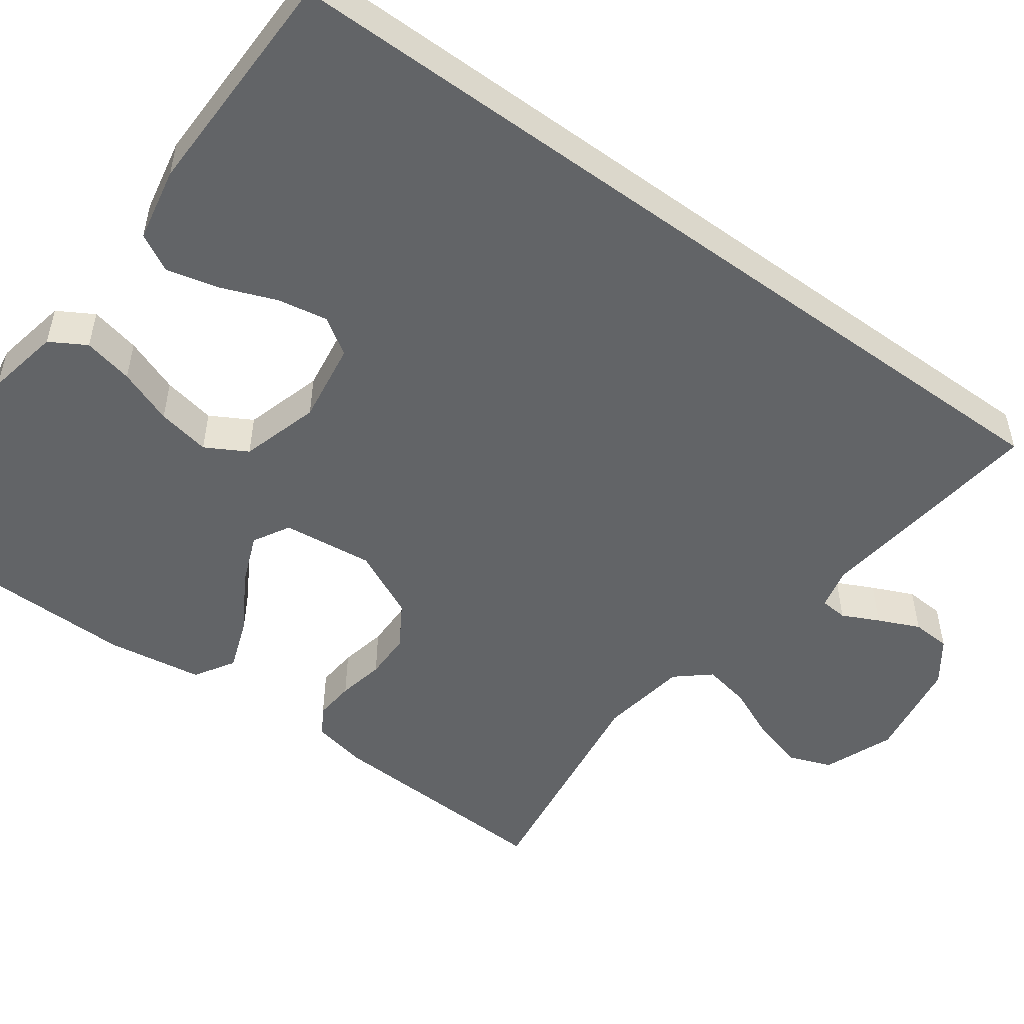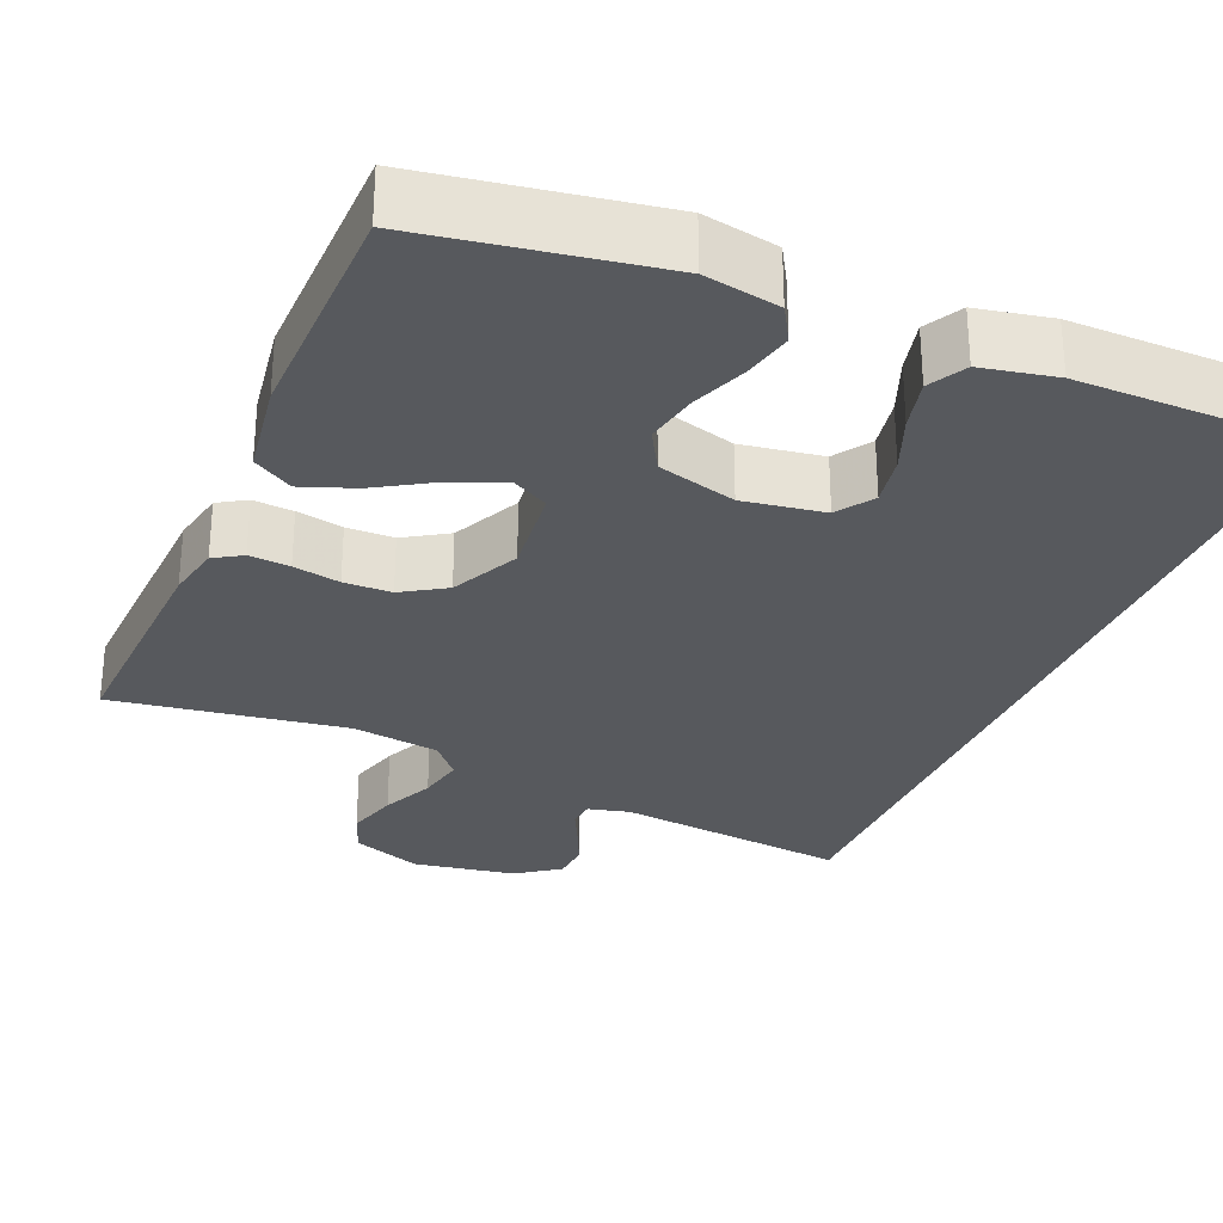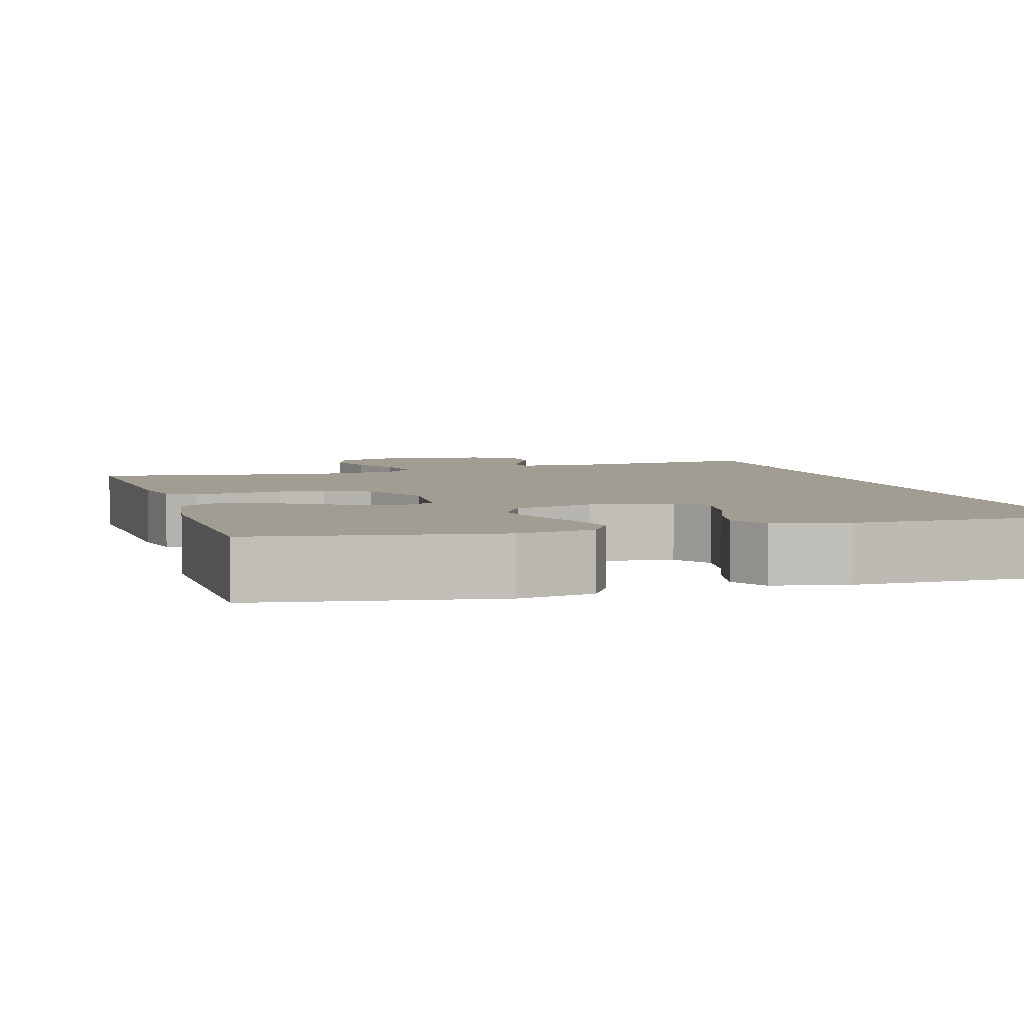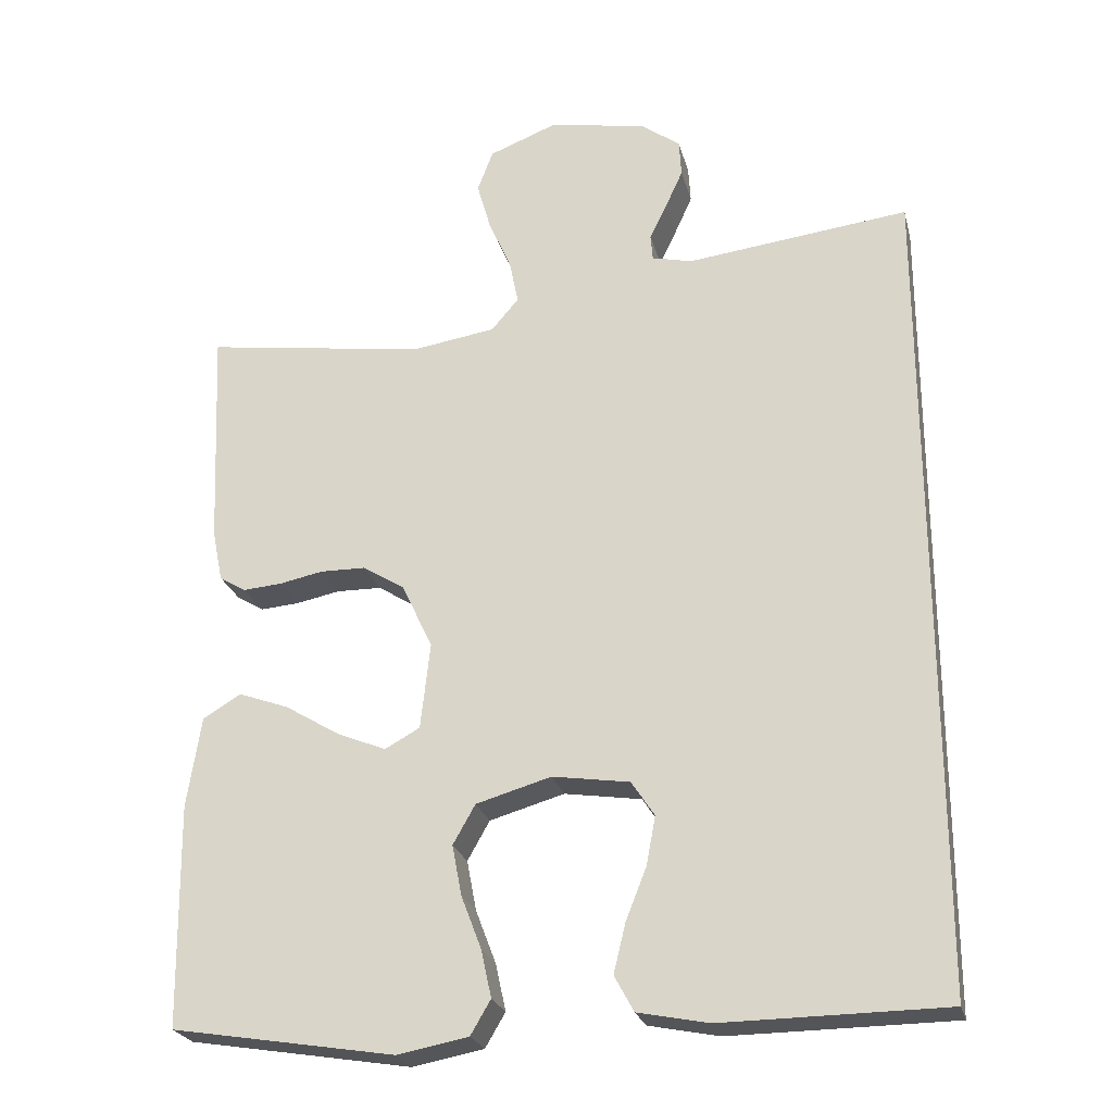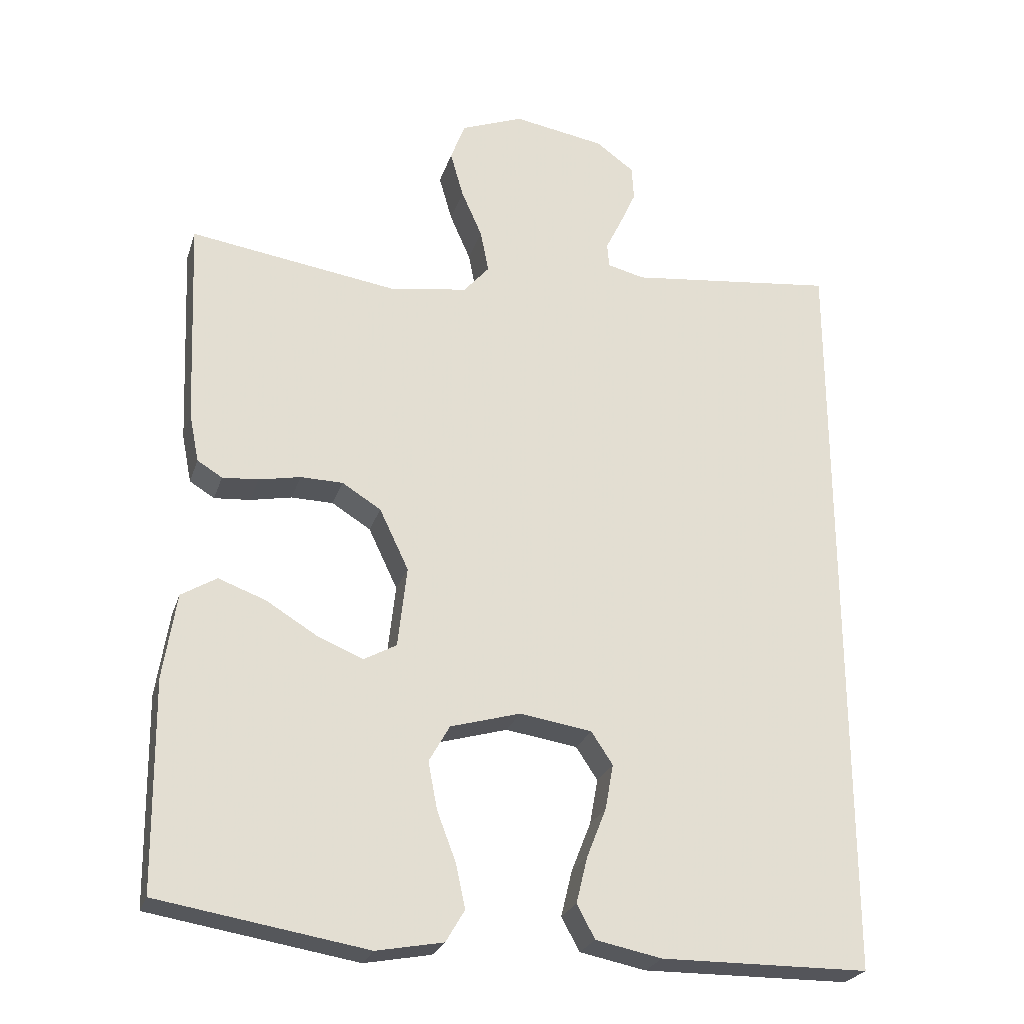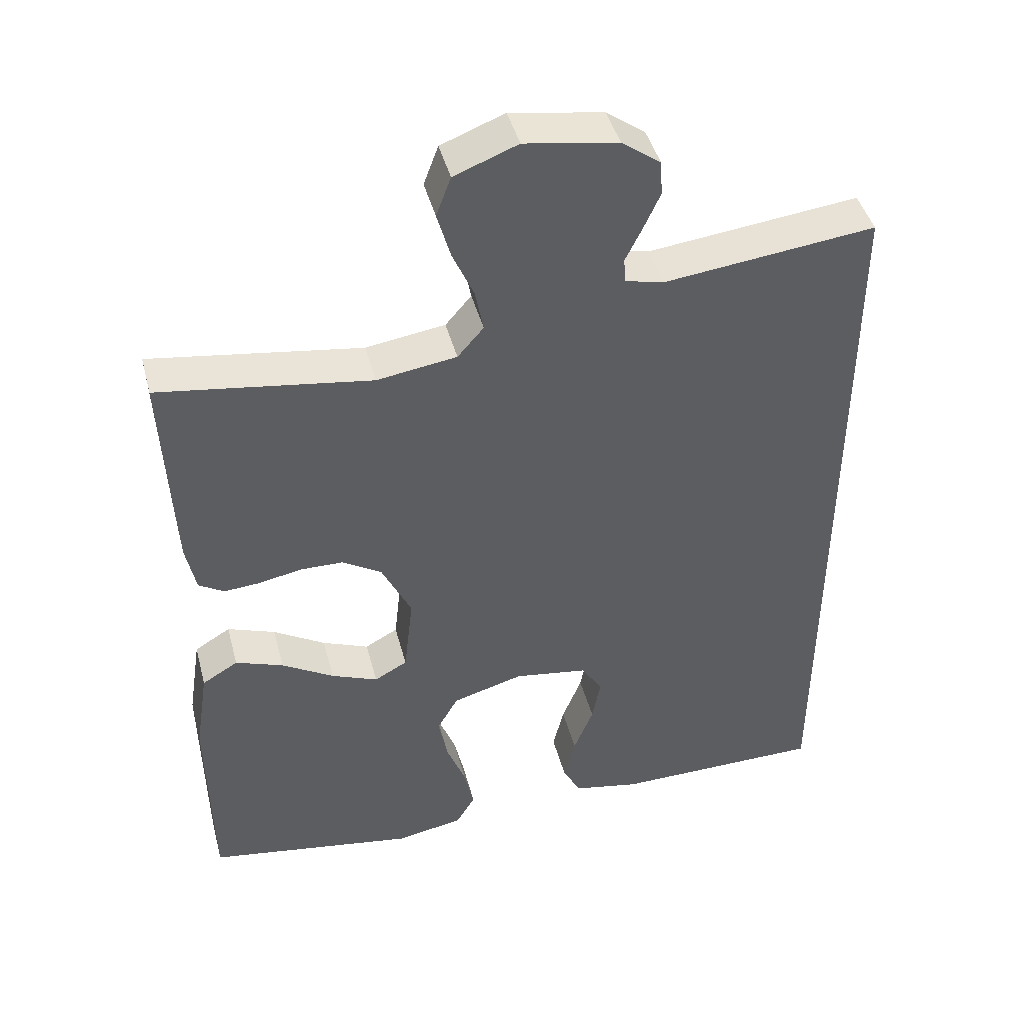
<metadata>
{"format":"obj","ext":"obj","renderer":"f3d","projection":"perspective","resolution":1024,"background":"white","views":[{"elev":-51.1,"azim":-126.2,"up":"+Y"},{"elev":-29.2,"azim":157.1,"up":"+Y"},{"elev":4.7,"azim":163.3,"up":"+Y"},{"elev":-24.5,"azim":-166.2,"up":"+Z"},{"elev":-25.2,"azim":163.9,"up":"+Z"},{"elev":44.3,"azim":165.4,"up":"+Z"}]}
</metadata>
<code>
v 0.5 0.07 -0.5
v 0.2 0.07 -0.549
v 0.104 0.07 -0.531
v 0.077 0.07 -0.485
v 0.091 0.07 -0.421
v 0.118 0.07 -0.35
v 0.131 0.07 -0.282
v 0.101 0.07 -0.229
v 0 0.07 -0.2
v -0.104 0.07 -0.216
v -0.135 0.07 -0.263
v -0.123 0.07 -0.328
v -0.095 0.07 -0.399
v -0.079 0.07 -0.465
v -0.105 0.07 -0.513
v -0.2 0.07 -0.532
v -0.5 0.07 -0.529
v -0.5 0.07 0.578
v -0.2 0.07 0.543
v -0.146 0.07 0.556
v -0.143 0.07 0.591
v -0.166 0.07 0.638
v -0.19 0.07 0.691
v -0.187 0.07 0.741
v -0.132 0.07 0.781
v 0 0.07 0.803
v 0.09 0.07 0.768
v 0.111 0.07 0.712
v 0.092 0.07 0.645
v 0.062 0.07 0.577
v 0.05 0.07 0.516
v 0.087 0.07 0.473
v 0.2 0.07 0.456
v 0.5 0.07 0.5
v 0.487 0.07 0.2
v 0.473 0.07 0.13
v 0.437 0.07 0.108
v 0.385 0.07 0.112
v 0.325 0.07 0.124
v 0.264 0.07 0.123
v 0.208 0.07 0.088
v 0.166 0.07 0
v 0.179 0.07 -0.117
v 0.226 0.07 -0.143
v 0.292 0.07 -0.116
v 0.366 0.07 -0.071
v 0.434 0.07 -0.046
v 0.485 0.07 -0.077
v 0.504 0.07 -0.2
v 0.5 0 -0.5
v 0.2 0 -0.549
v 0.104 0 -0.531
v 0.077 0 -0.485
v 0.091 0 -0.421
v 0.118 0 -0.35
v 0.131 0 -0.282
v 0.101 0 -0.229
v 0 0 -0.2
v -0.104 0 -0.216
v -0.135 0 -0.263
v -0.123 0 -0.328
v -0.095 0 -0.399
v -0.079 0 -0.465
v -0.105 0 -0.513
v -0.2 0 -0.532
v -0.5 0 -0.529
v -0.5 0 0.578
v -0.2 0 0.543
v -0.146 0 0.556
v -0.143 0 0.591
v -0.166 0 0.638
v -0.19 0 0.691
v -0.187 0 0.741
v -0.132 0 0.781
v 0 0 0.803
v 0.09 0 0.768
v 0.111 0 0.712
v 0.092 0 0.645
v 0.062 0 0.577
v 0.05 0 0.516
v 0.087 0 0.473
v 0.2 0 0.456
v 0.5 0 0.5
v 0.487 0 0.2
v 0.473 0 0.13
v 0.437 0 0.108
v 0.385 0 0.112
v 0.325 0 0.124
v 0.264 0 0.123
v 0.208 0 0.088
v 0.166 0 0
v 0.179 0 -0.117
v 0.226 0 -0.143
v 0.292 0 -0.116
v 0.366 0 -0.071
v 0.434 0 -0.046
v 0.485 0 -0.077
v 0.504 0 -0.2
f 45 46 47 48
f 44 45 48 49
f 36 37 38 39
f 36 39 40
f 33 34 35 36
f 32 33 36 40
f 31 32 40 41
f 27 28 29 30
f 27 30 31
f 26 27 31
f 25 26 31
f 21 22 23 24
f 21 24 25 31
f 16 17 18 19
f 16 19 20
f 12 13 14 15
f 11 12 15 16
f 3 4 5 6
f 3 6 7
f 2 3 7
f 44 49 1 2
f 43 44 2 7
f 42 43 7 8
f 21 31 41 42
f 21 42 8 9
f 11 16 20 21
f 10 11 21
f 9 10 21
f 97 96 95 94
f 98 97 94 93
f 88 87 86 85
f 89 88 85
f 85 84 83 82
f 89 85 82 81
f 90 89 81 80
f 79 78 77 76
f 80 79 76
f 80 76 75
f 80 75 74
f 73 72 71 70
f 80 74 73 70
f 68 67 66 65
f 69 68 65
f 64 63 62 61
f 65 64 61 60
f 55 54 53 52
f 56 55 52
f 56 52 51
f 51 50 98 93
f 56 51 93 92
f 57 56 92 91
f 91 90 80 70
f 58 57 91 70
f 70 69 65 60
f 70 60 59
f 70 59 58
f 1 50 51 2
f 2 51 52 3
f 3 52 53 4
f 4 53 54 5
f 5 54 55 6
f 6 55 56 7
f 7 56 57 8
f 8 57 58 9
f 9 58 59 10
f 10 59 60 11
f 11 60 61 12
f 12 61 62 13
f 13 62 63 14
f 14 63 64 15
f 15 64 65 16
f 16 65 66 17
f 17 66 67 18
f 18 67 68 19
f 19 68 69 20
f 20 69 70 21
f 21 70 71 22
f 22 71 72 23
f 23 72 73 24
f 24 73 74 25
f 25 74 75 26
f 26 75 76 27
f 27 76 77 28
f 28 77 78 29
f 29 78 79 30
f 30 79 80 31
f 31 80 81 32
f 32 81 82 33
f 33 82 83 34
f 34 83 84 35
f 35 84 85 36
f 36 85 86 37
f 37 86 87 38
f 38 87 88 39
f 39 88 89 40
f 40 89 90 41
f 41 90 91 42
f 42 91 92 43
f 43 92 93 44
f 44 93 94 45
f 45 94 95 46
f 46 95 96 47
f 47 96 97 48
f 48 97 98 49
f 49 98 50 1

</code>
